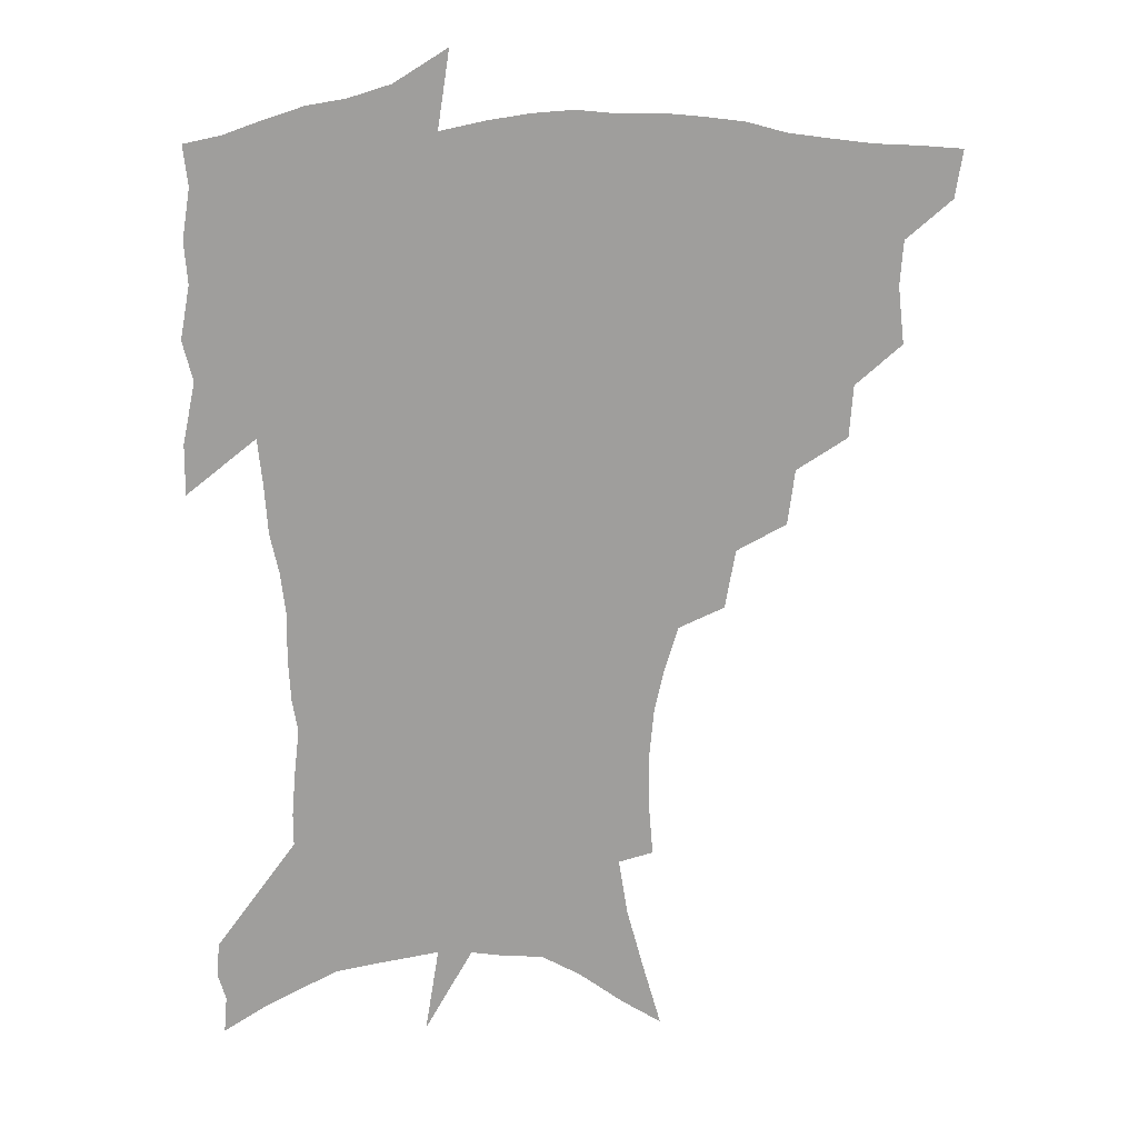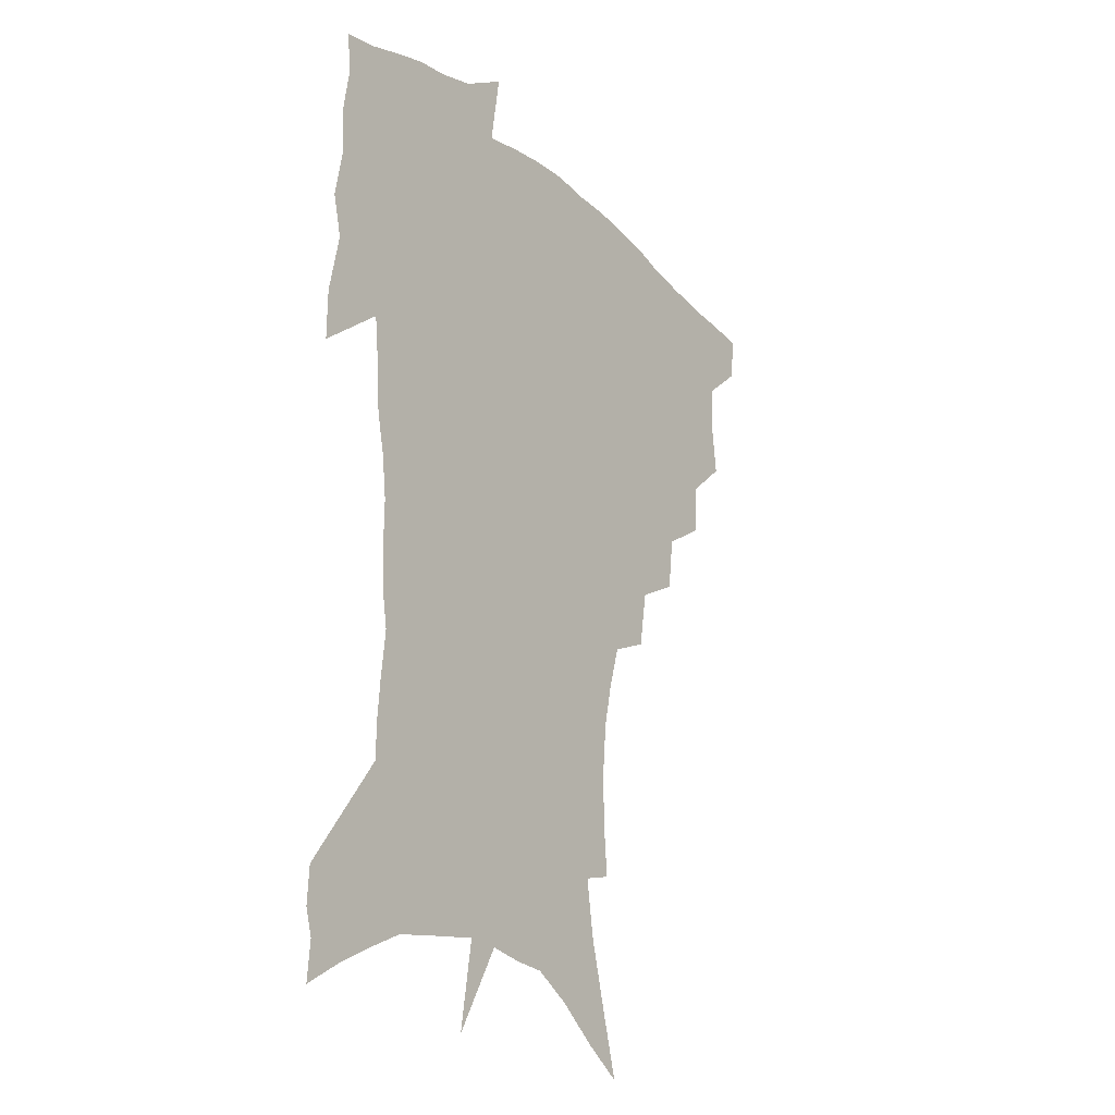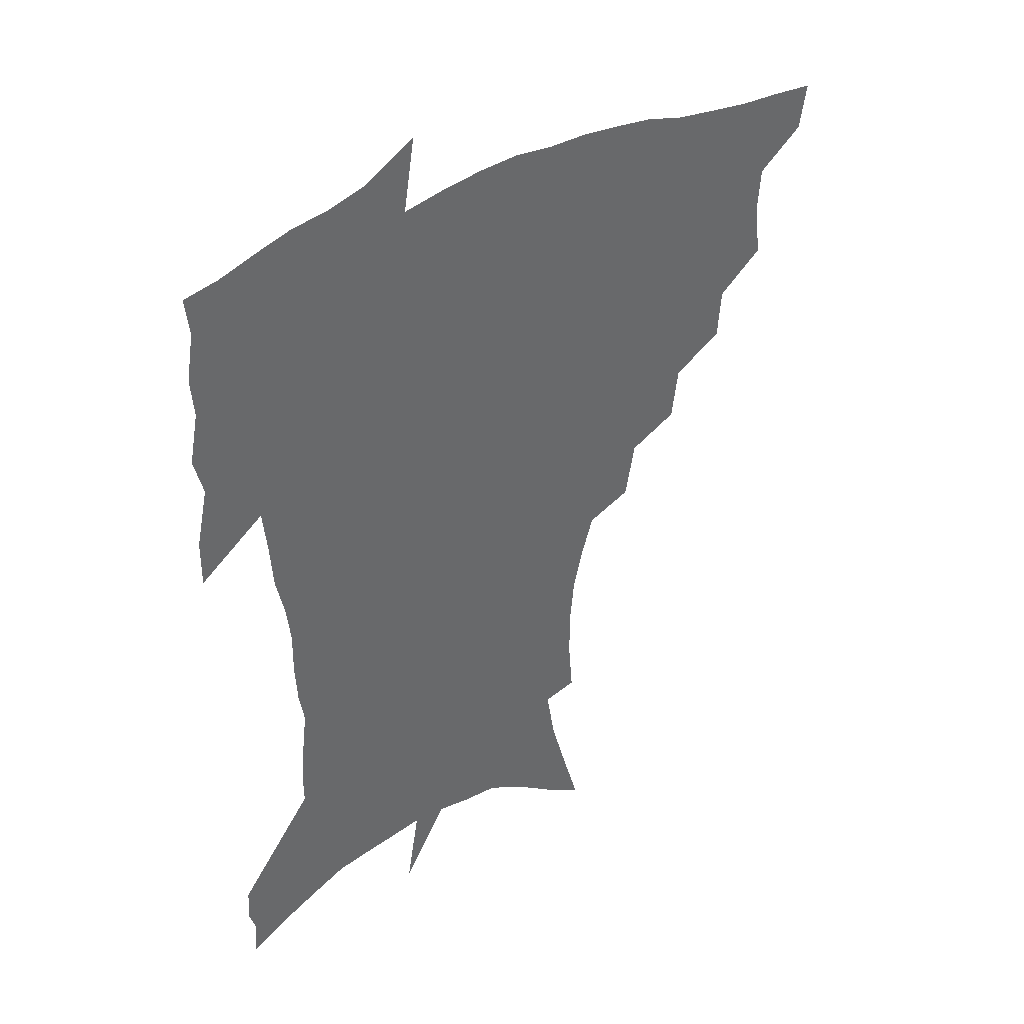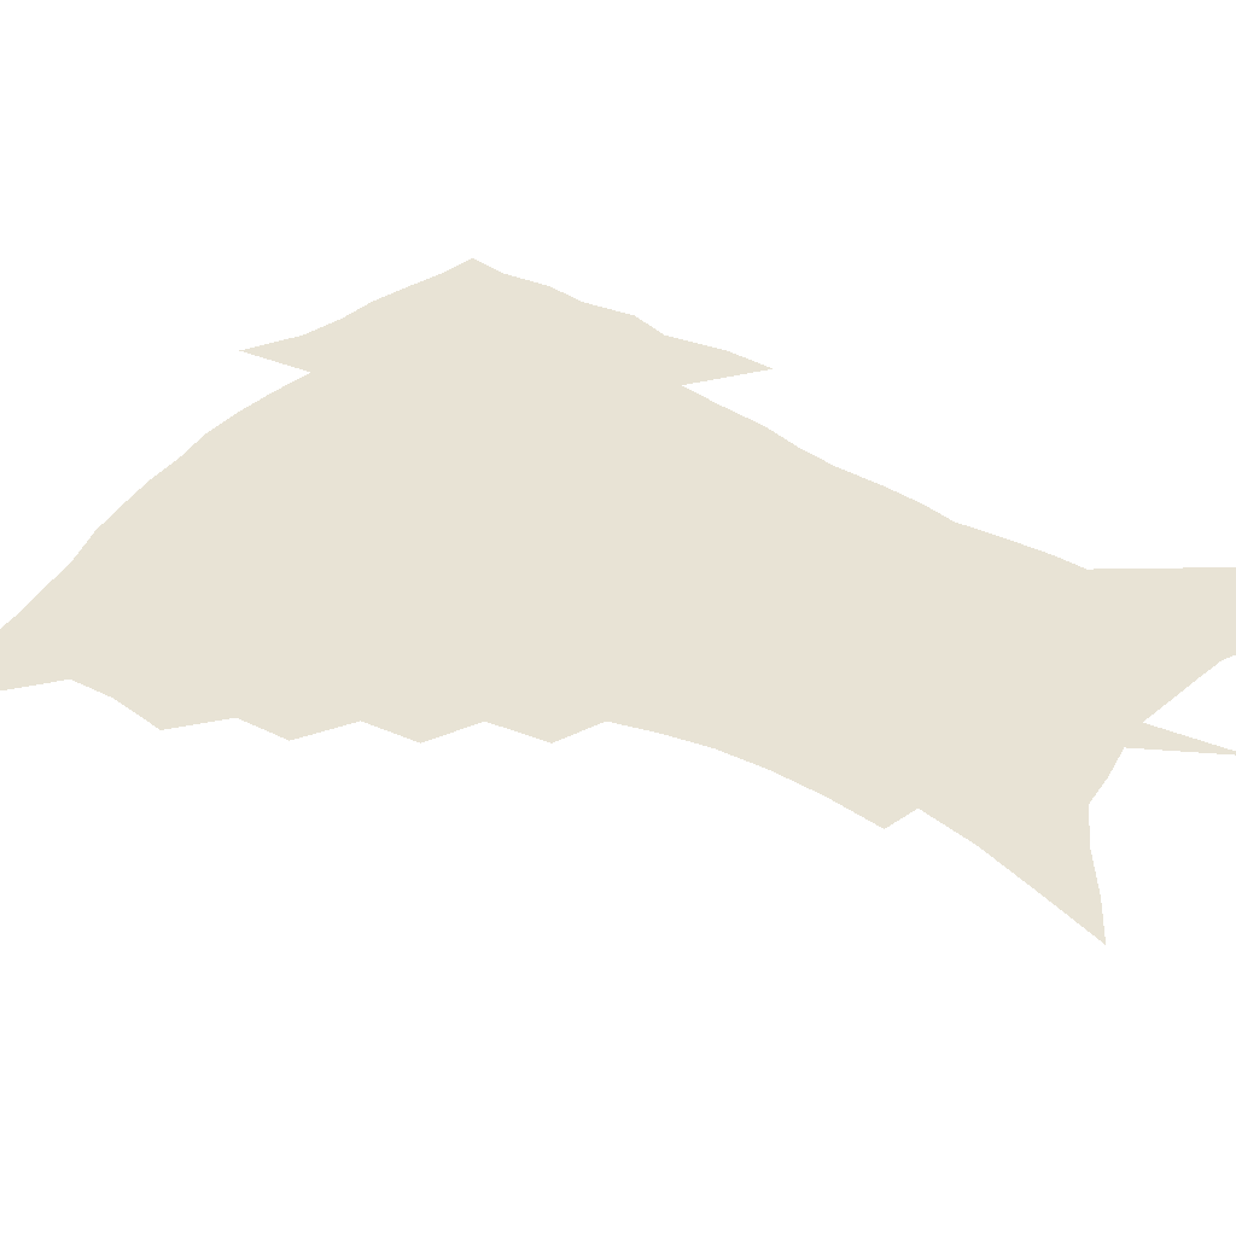
<metadata>
{"format":"obj","ext":"obj","renderer":"f3d","projection":"perspective","resolution":1024,"background":"white","views":[{"elev":19.4,"azim":177.1,"up":"+Y"},{"elev":-23.5,"azim":124.3,"up":"+Y"},{"elev":40.6,"azim":146.4,"up":"+Y"},{"elev":41.2,"azim":-55.2,"up":"+Z"}]}
</metadata>
<code>
v 453.9 444.6 0
v 451.2 461.8 0
v 469.1 393.7 0
v 471.4 414.3 0
v 470.3 430.5 0
v 469.2 445.6 0
v 466.5 463 0
v 487 360.1 0
v 485.7 379.1 0
v 488.7 401.3 0
v 487.4 417.2 0
v 485.8 432.6 0
v 483.8 448.1 0
v 482.1 463.8 0
v 507.9 328.3 0
v 505.4 348.4 0
v 506 370.9 0
v 506.2 389.5 0
v 504.8 405 0
v 503.3 419.8 0
v 501.8 434.3 0
v 500.2 448.7 0
v 497 465.7 0
v 529.6 297 0
v 525.9 318.6 0
v 524.3 341.2 0
v 521.9 358.1 0
v 522.3 378.2 0
v 520.1 391.8 0
v 519.3 407.2 0
v 517.9 421.8 0
v 516.2 436.1 0
v 514.3 450.7 0
v 511.7 467.7 0
v 554.5 200.1 0
v 556.2 220.6 0
v 556.2 239.4 0
v 554.6 257.3 0
v 551 273.4 0
v 546.2 289.5 0
v 542.4 309.8 0
v 539.7 328.8 0
v 538.5 348.6 0
v 536.8 364.3 0
v 535.9 380.4 0
v 534.9 395.1 0
v 533.5 409.3 0
v 532.2 423.5 0
v 530.6 438 0
v 528.7 453 0
v 526.2 471.6 0
v 550.9 128.6 0
v 557.5 151.9 0
v 563.8 175.5 0
v 567.1 196.5 0
v 567.6 214.7 0
v 567.5 233.1 0
v 566.2 249.9 0
v 563.7 265.4 0
v 560.6 280.7 0
v 557.3 299.1 0
v 554.5 316.8 0
v 552.8 335.4 0
v 551.2 351.1 0
v 550.3 367.7 0
v 550.3 384.3 0
v 548.7 397.2 0
v 548.7 411.7 0
v 546.7 425.1 0
v 545.5 439.1 0
v 543.2 455.1 0
v 540.6 473.4 0
v 565.7 137.9 0
v 574.3 166.7 0
v 577 186.1 0
v 578.7 206.6 0
v 577.7 220.9 0
v 577.7 241.5 0
v 576.1 258.4 0
v 574.2 275.9 0
v 570.9 287.7 0
v 568.5 305.5 0
v 566.6 323 0
v 565.1 337.9 0
v 564.6 356.5 0
v 563.5 370.7 0
v 563 385.7 0
v 561.7 398.3 0
v 561.9 412.9 0
v 560.8 426.2 0
v 559.7 440 0
v 558 455.3 0
v 555 474.7 0
v 581.6 149.7 0
v 587.1 174.1 0
v 589 195 0
v 589 212.1 0
v 588.4 229.7 0
v 587.4 246.7 0
v 585.9 263.4 0
v 584 279.6 0
v 581.7 294.1 0
v 579.8 310.6 0
v 578.2 323.6 0
v 577.5 342.7 0
v 576.7 358.2 0
v 575.9 371.7 0
v 575.8 387.1 0
v 575.7 400.7 0
v 575.2 413.8 0
v 574.2 427.3 0
v 573.7 440.7 0
v 572.7 454.8 0
v 569.6 474.6 0
v 596.1 157.6 0
v 599.1 180 0
v 599.4 197.5 0
v 598.9 214.4 0
v 598.1 229.9 0
v 597 248.8 0
v 595.8 265.3 0
v 594.2 282.9 0
v 592.4 296.9 0
v 590.9 311.6 0
v 589.9 327.3 0
v 589.4 345.6 0
v 589 360.6 0
v 588.7 373.9 0
v 588.4 387.2 0
v 588.6 401.5 0
v 588.3 414.5 0
v 588.4 427.7 0
v 587.9 440.9 0
v 586.4 456.1 0
v 583.7 476 0
v 609.2 158.3 0
v 610.1 180.7 0
v 609.8 200.3 0
v 609 216.8 0
v 608.1 234.2 0
v 607.1 247.7 0
v 605.7 265.7 0
v 604.3 285.3 0
v 603.1 299.3 0
v 602.1 313.9 0
v 601.5 330.8 0
v 601.1 346.2 0
v 601 359.6 0
v 600.9 374.3 0
v 601.2 388.8 0
v 601.4 402 0
v 601.6 414.9 0
v 601.9 427.9 0
v 601.4 441.7 0
v 600.3 457.2 0
v 598.5 474.9 0
v 622.6 160.1 0
v 621.2 183.3 0
v 620.1 201.7 0
v 619 220.5 0
v 618 235.6 0
v 617 250.7 0
v 616 264.9 0
v 614.5 285.6 0
v 613.8 300.8 0
v 613.1 315.8 0
v 612.8 331.3 0
v 612.6 347.1 0
v 612.7 359.8 0
v 613.1 376.1 0
v 613.4 388.8 0
v 614 402.8 0
v 614.6 415 0
v 615.3 427.6 0
v 615.3 441.4 0
v 614.8 456.3 0
v 613.8 472.6 0
v 640.2 128.5 0
v 635.1 160.6 0
v 632.7 181.4 0
v 630.6 201.5 0
v 629.1 219.6 0
v 627.8 236.9 0
v 626.9 252.6 0
v 626 266.8 0
v 624.8 285.7 0
v 624.5 300.2 0
v 623.9 317.5 0
v 624.1 331 0
v 624.3 345.6 0
v 624.5 360.5 0
v 624.7 375.9 0
v 625.5 388.1 0
v 626.2 401.3 0
v 627.1 414.4 0
v 628 427.1 0
v 629.5 439.9 0
v 630.4 453.2 0
v 629.8 469.2 0
v 625.6 497 0
v 648.3 158.2 0
v 643.8 181.3 0
v 641.4 199.8 0
v 639.6 217.1 0
v 638 234.9 0
v 636.7 252.1 0
v 636.1 266.8 0
v 635.2 284.3 0
v 635.4 298.1 0
v 635.4 313.5 0
v 635.7 328.1 0
v 636.2 342.5 0
v 636.2 359.2 0
v 636.7 373.6 0
v 637.6 386.6 0
v 638.8 399 0
v 639.5 413.3 0
v 640.8 425.6 0
v 642.5 439.1 0
v 643.7 452.1 0
v 644.6 466.4 0
v 644.8 485 0
v 661 156 0
v 656 177.4 0
v 652.9 196.1 0
v 649.9 215.4 0
v 648.6 231.2 0
v 646.9 249.4 0
v 646.4 264.4 0
v 646.4 279.3 0
v 646.4 294.7 0
v 646.9 309.2 0
v 647.6 323.7 0
v 648.2 338.6 0
v 648.2 355.8 0
v 648.7 370.9 0
v 649.8 384.5 0
v 650.8 399.2 0
v 652 412.1 0
v 653.5 425.1 0
v 655.1 437.7 0
v 656.8 450.4 0
v 658.6 464 0
v 659.9 480.4 0
v 673.1 153.6 0
v 668.2 173.3 0
v 665.3 190.6 0
v 661.8 209.5 0
v 659.3 227.1 0
v 657.9 243.8 0
v 657.6 258.5 0
v 657.6 273.6 0
v 658 288.7 0
v 658.4 304.2 0
v 658.4 321.5 0
v 659.8 335.5 0
v 661.4 349.6 0
v 661.7 366.1 0
v 661.8 382.7 0
v 662.9 396.7 0
v 664.3 409.9 0
v 665.6 423.7 0
v 667.5 436 0
v 669.6 448.5 0
v 672 461.2 0
v 674 478 0
v 686.9 146.7 0
v 681.6 166.4 0
v 680.6 180.3 0
v 674.6 202.5 0
v 671.9 219 0
v 670.6 234.8 0
v 669 251.7 0
v 668.9 266.8 0
v 670.6 279.7 0
v 670.2 297.2 0
v 671.6 312.1 0
v 673.5 326.5 0
v 674.8 342.4 0
v 674.8 360.2 0
v 674.7 377.6 0
v 676.3 391.8 0
v 676.6 407.3 0
v 678.2 420.5 0
v 679.5 434.2 0
v 682.1 446.1 0
v 684.9 458.4 0
v 688 473.5 0
v 700.9 139.3 0
v 697.2 156.3 0
v 696.2 170 0
v 694.9 184.5 0
v 687.5 206.6 0
v 687.5 218.7 0
v 686.2 234.4 0
v 684.2 252 0
v 686.2 264.1 0
v 687.1 279.6 0
v 686.9 297.6 0
v 688.7 313.2 0
v 691.9 327.8 0
v 693.1 345.6 0
v 694.8 362.8 0
v 692.4 383 0
v 691.9 400 0
v 690.9 416.9 0
v 692.4 430.5 0
v 694 443.6 0
v 697.9 455.6 0
v 701.9 468.5 0
v 716.5 129.4 0
v 715.3 143.3 0
v 718 152.4 0
v 717.2 165.7 0
v 720.3 342.5 0
v 720.1 361.1 0
v 715.4 383.6 0
v 719 398.3 0
v 715.5 417.7 0
v 716.7 433 0
v 713.7 451.2 0
v 715.4 465.6 0
v 721 496 0
f 5 6 1
f 1 6 2
f 6 7 2
f 9 10 3
f 3 10 4
f 10 11 4
f 4 11 5
f 11 12 5
f 5 12 6
f 12 13 6
f 6 13 7
f 13 14 7
f 16 17 8
f 8 17 9
f 17 18 9
f 9 18 10
f 18 19 10
f 10 19 11
f 19 20 11
f 11 20 12
f 20 21 12
f 12 21 13
f 21 22 13
f 13 22 14
f 22 23 14
f 25 26 15
f 15 26 16
f 26 27 16
f 16 27 17
f 27 28 17
f 17 28 18
f 28 29 18
f 18 29 19
f 29 30 19
f 19 30 20
f 30 31 20
f 20 31 21
f 31 32 21
f 21 32 22
f 32 33 22
f 22 33 23
f 33 34 23
f 40 41 24
f 24 41 25
f 41 42 25
f 25 42 26
f 42 43 26
f 26 43 27
f 43 44 27
f 27 44 28
f 44 45 28
f 28 45 29
f 45 46 29
f 29 46 30
f 46 47 30
f 30 47 31
f 47 48 31
f 31 48 32
f 48 49 32
f 32 49 33
f 49 50 33
f 33 50 34
f 50 51 34
f 55 56 35
f 35 56 36
f 56 57 36
f 36 57 37
f 57 58 37
f 37 58 38
f 58 59 38
f 38 59 39
f 59 60 39
f 39 60 40
f 60 61 40
f 40 61 41
f 61 62 41
f 41 62 42
f 62 63 42
f 42 63 43
f 63 64 43
f 43 64 44
f 64 65 44
f 44 65 45
f 65 66 45
f 45 66 46
f 66 67 46
f 46 67 47
f 67 68 47
f 47 68 48
f 68 69 48
f 48 69 49
f 69 70 49
f 49 70 50
f 70 71 50
f 50 71 51
f 71 72 51
f 52 73 53
f 73 74 53
f 53 74 54
f 74 75 54
f 54 75 55
f 75 76 55
f 55 76 56
f 76 77 56
f 56 77 57
f 77 78 57
f 57 78 58
f 78 79 58
f 58 79 59
f 79 80 59
f 59 80 60
f 80 81 60
f 60 81 61
f 81 82 61
f 61 82 62
f 82 83 62
f 62 83 63
f 83 84 63
f 63 84 64
f 84 85 64
f 64 85 65
f 85 86 65
f 65 86 66
f 86 87 66
f 66 87 67
f 87 88 67
f 67 88 68
f 88 89 68
f 68 89 69
f 89 90 69
f 69 90 70
f 90 91 70
f 70 91 71
f 91 92 71
f 71 92 72
f 92 93 72
f 73 94 74
f 94 95 74
f 74 95 75
f 95 96 75
f 75 96 76
f 96 97 76
f 76 97 77
f 97 98 77
f 77 98 78
f 98 99 78
f 78 99 79
f 99 100 79
f 79 100 80
f 100 101 80
f 80 101 81
f 101 102 81
f 81 102 82
f 102 103 82
f 82 103 83
f 103 104 83
f 83 104 84
f 104 105 84
f 84 105 85
f 105 106 85
f 85 106 86
f 106 107 86
f 86 107 87
f 107 108 87
f 87 108 88
f 108 109 88
f 88 109 89
f 109 110 89
f 89 110 90
f 110 111 90
f 90 111 91
f 111 112 91
f 91 112 92
f 112 113 92
f 92 113 93
f 113 114 93
f 94 115 95
f 115 116 95
f 95 116 96
f 116 117 96
f 96 117 97
f 117 118 97
f 97 118 98
f 118 119 98
f 98 119 99
f 119 120 99
f 99 120 100
f 120 121 100
f 100 121 101
f 121 122 101
f 101 122 102
f 122 123 102
f 102 123 103
f 123 124 103
f 103 124 104
f 124 125 104
f 104 125 105
f 125 126 105
f 105 126 106
f 126 127 106
f 106 127 107
f 127 128 107
f 107 128 108
f 128 129 108
f 108 129 109
f 129 130 109
f 109 130 110
f 130 131 110
f 110 131 111
f 131 132 111
f 111 132 112
f 132 133 112
f 112 133 113
f 133 134 113
f 113 134 114
f 134 135 114
f 115 136 116
f 136 137 116
f 116 137 117
f 137 138 117
f 117 138 118
f 138 139 118
f 118 139 119
f 139 140 119
f 119 140 120
f 140 141 120
f 120 141 121
f 141 142 121
f 121 142 122
f 142 143 122
f 122 143 123
f 143 144 123
f 123 144 124
f 144 145 124
f 124 145 125
f 145 146 125
f 125 146 126
f 146 147 126
f 126 147 127
f 147 148 127
f 127 148 128
f 148 149 128
f 128 149 129
f 149 150 129
f 129 150 130
f 150 151 130
f 130 151 131
f 151 152 131
f 131 152 132
f 152 153 132
f 132 153 133
f 153 154 133
f 133 154 134
f 154 155 134
f 134 155 135
f 155 156 135
f 136 157 137
f 157 158 137
f 137 158 138
f 158 159 138
f 138 159 139
f 159 160 139
f 139 160 140
f 160 161 140
f 140 161 141
f 161 162 141
f 141 162 142
f 162 163 142
f 142 163 143
f 163 164 143
f 143 164 144
f 164 165 144
f 144 165 145
f 165 166 145
f 145 166 146
f 166 167 146
f 146 167 147
f 167 168 147
f 147 168 148
f 168 169 148
f 148 169 149
f 169 170 149
f 149 170 150
f 170 171 150
f 150 171 151
f 171 172 151
f 151 172 152
f 172 173 152
f 152 173 153
f 173 174 153
f 153 174 154
f 174 175 154
f 154 175 155
f 175 176 155
f 155 176 156
f 176 177 156
f 178 179 157
f 157 179 158
f 179 180 158
f 158 180 159
f 180 181 159
f 159 181 160
f 181 182 160
f 160 182 161
f 182 183 161
f 161 183 162
f 183 184 162
f 162 184 163
f 184 185 163
f 163 185 164
f 185 186 164
f 164 186 165
f 186 187 165
f 165 187 166
f 187 188 166
f 166 188 167
f 188 189 167
f 167 189 168
f 189 190 168
f 168 190 169
f 190 191 169
f 169 191 170
f 191 192 170
f 170 192 171
f 192 193 171
f 171 193 172
f 193 194 172
f 172 194 173
f 194 195 173
f 173 195 174
f 195 196 174
f 174 196 175
f 196 197 175
f 175 197 176
f 197 198 176
f 176 198 177
f 198 199 177
f 179 201 180
f 201 202 180
f 180 202 181
f 202 203 181
f 181 203 182
f 203 204 182
f 182 204 183
f 204 205 183
f 183 205 184
f 205 206 184
f 184 206 185
f 206 207 185
f 185 207 186
f 207 208 186
f 186 208 187
f 208 209 187
f 187 209 188
f 209 210 188
f 188 210 189
f 210 211 189
f 189 211 190
f 211 212 190
f 190 212 191
f 212 213 191
f 191 213 192
f 213 214 192
f 192 214 193
f 214 215 193
f 193 215 194
f 215 216 194
f 194 216 195
f 216 217 195
f 195 217 196
f 217 218 196
f 196 218 197
f 218 219 197
f 197 219 198
f 219 220 198
f 198 220 199
f 220 221 199
f 199 221 200
f 221 222 200
f 201 223 202
f 223 224 202
f 202 224 203
f 224 225 203
f 203 225 204
f 225 226 204
f 204 226 205
f 226 227 205
f 205 227 206
f 227 228 206
f 206 228 207
f 228 229 207
f 207 229 208
f 229 230 208
f 208 230 209
f 230 231 209
f 209 231 210
f 231 232 210
f 210 232 211
f 232 233 211
f 211 233 212
f 233 234 212
f 212 234 213
f 234 235 213
f 213 235 214
f 235 236 214
f 214 236 215
f 236 237 215
f 215 237 216
f 237 238 216
f 216 238 217
f 238 239 217
f 217 239 218
f 239 240 218
f 218 240 219
f 240 241 219
f 219 241 220
f 241 242 220
f 220 242 221
f 242 243 221
f 221 243 222
f 243 244 222
f 223 245 224
f 245 246 224
f 224 246 225
f 246 247 225
f 225 247 226
f 247 248 226
f 226 248 227
f 248 249 227
f 227 249 228
f 249 250 228
f 228 250 229
f 250 251 229
f 229 251 230
f 251 252 230
f 230 252 231
f 252 253 231
f 231 253 232
f 253 254 232
f 232 254 233
f 254 255 233
f 233 255 234
f 255 256 234
f 234 256 235
f 256 257 235
f 235 257 236
f 257 258 236
f 236 258 237
f 258 259 237
f 237 259 238
f 259 260 238
f 238 260 239
f 260 261 239
f 239 261 240
f 261 262 240
f 240 262 241
f 262 263 241
f 241 263 242
f 263 264 242
f 242 264 243
f 264 265 243
f 243 265 244
f 265 266 244
f 245 267 246
f 267 268 246
f 246 268 247
f 268 269 247
f 247 269 248
f 269 270 248
f 248 270 249
f 270 271 249
f 249 271 250
f 271 272 250
f 250 272 251
f 272 273 251
f 251 273 252
f 273 274 252
f 252 274 253
f 274 275 253
f 253 275 254
f 275 276 254
f 254 276 255
f 276 277 255
f 255 277 256
f 277 278 256
f 256 278 257
f 278 279 257
f 257 279 258
f 279 280 258
f 258 280 259
f 280 281 259
f 259 281 260
f 281 282 260
f 260 282 261
f 282 283 261
f 261 283 262
f 283 284 262
f 262 284 263
f 284 285 263
f 263 285 264
f 285 286 264
f 264 286 265
f 286 287 265
f 265 287 266
f 287 288 266
f 267 289 268
f 289 290 268
f 268 290 269
f 290 291 269
f 269 291 270
f 291 292 270
f 270 292 271
f 292 293 271
f 271 293 272
f 293 294 272
f 272 294 273
f 294 295 273
f 273 295 274
f 295 296 274
f 274 296 275
f 296 297 275
f 275 297 276
f 297 298 276
f 276 298 277
f 298 299 277
f 277 299 278
f 299 300 278
f 278 300 279
f 300 301 279
f 279 301 280
f 301 302 280
f 280 302 281
f 302 303 281
f 281 303 282
f 303 304 282
f 282 304 283
f 304 305 283
f 283 305 284
f 305 306 284
f 284 306 285
f 306 307 285
f 285 307 286
f 307 308 286
f 286 308 287
f 308 309 287
f 287 309 288
f 309 310 288
f 289 311 290
f 311 312 290
f 290 312 291
f 312 313 291
f 291 313 292
f 313 314 292
f 292 314 293
f 303 315 304
f 315 316 304
f 304 316 305
f 316 317 305
f 305 317 306
f 317 318 306
f 306 318 307
f 318 319 307
f 307 319 308
f 319 320 308
f 308 320 309
f 320 321 309
f 309 321 310
f 321 322 310

</code>
